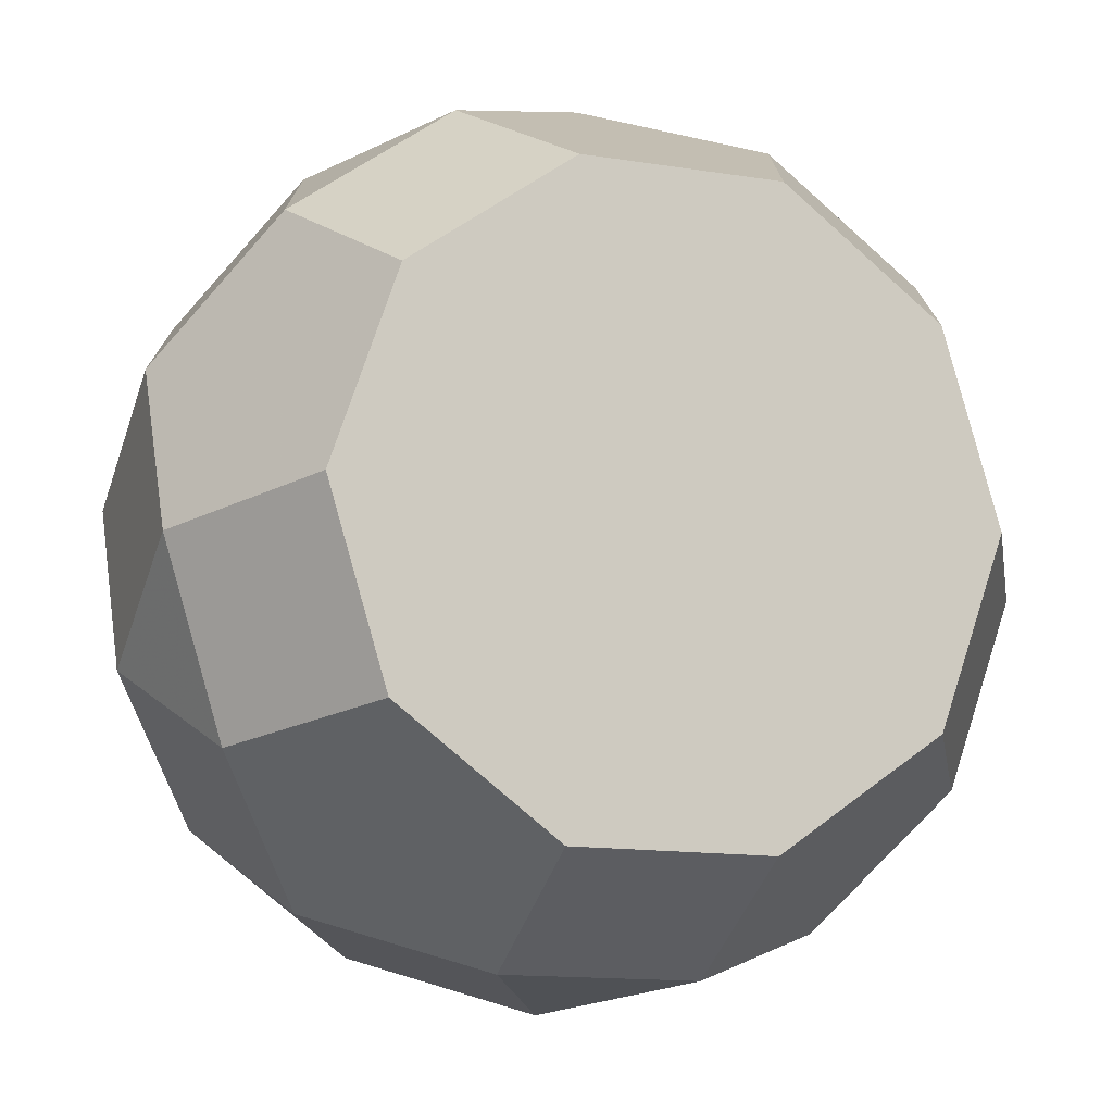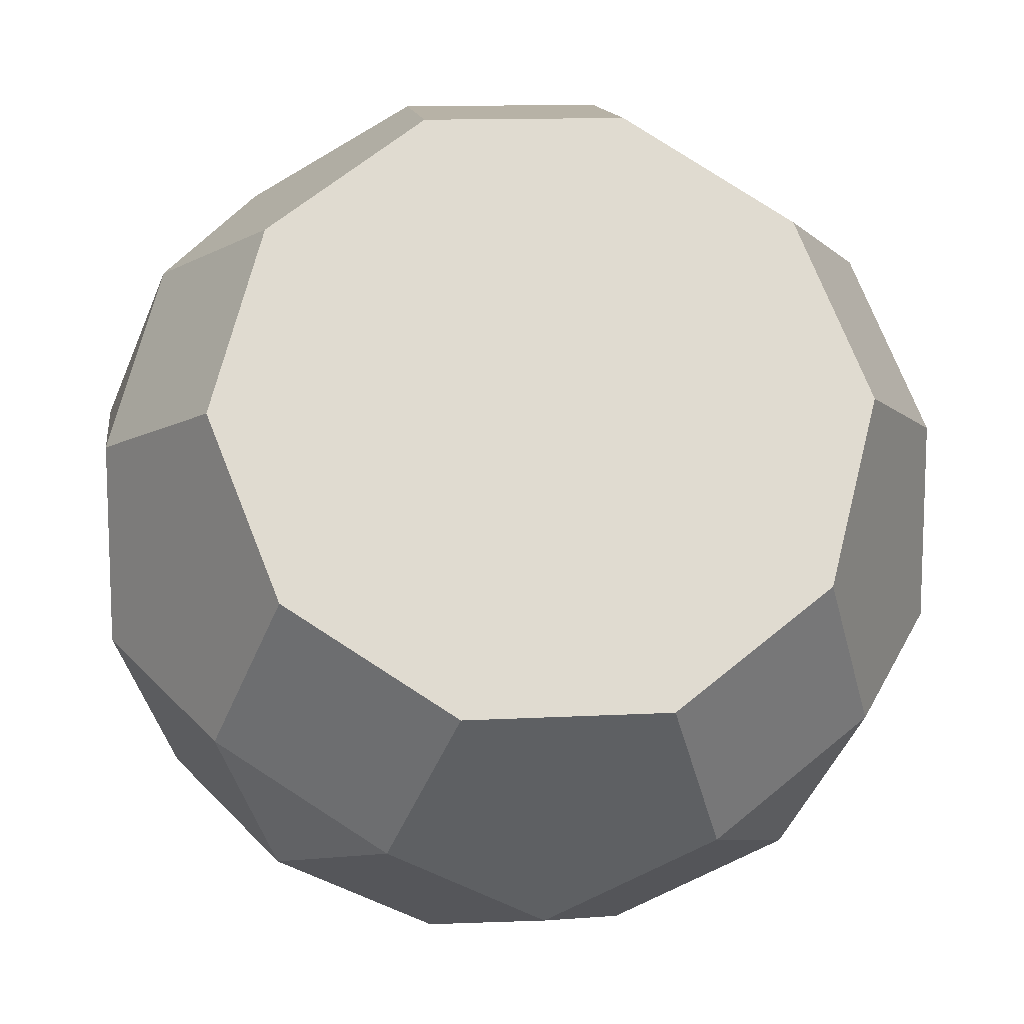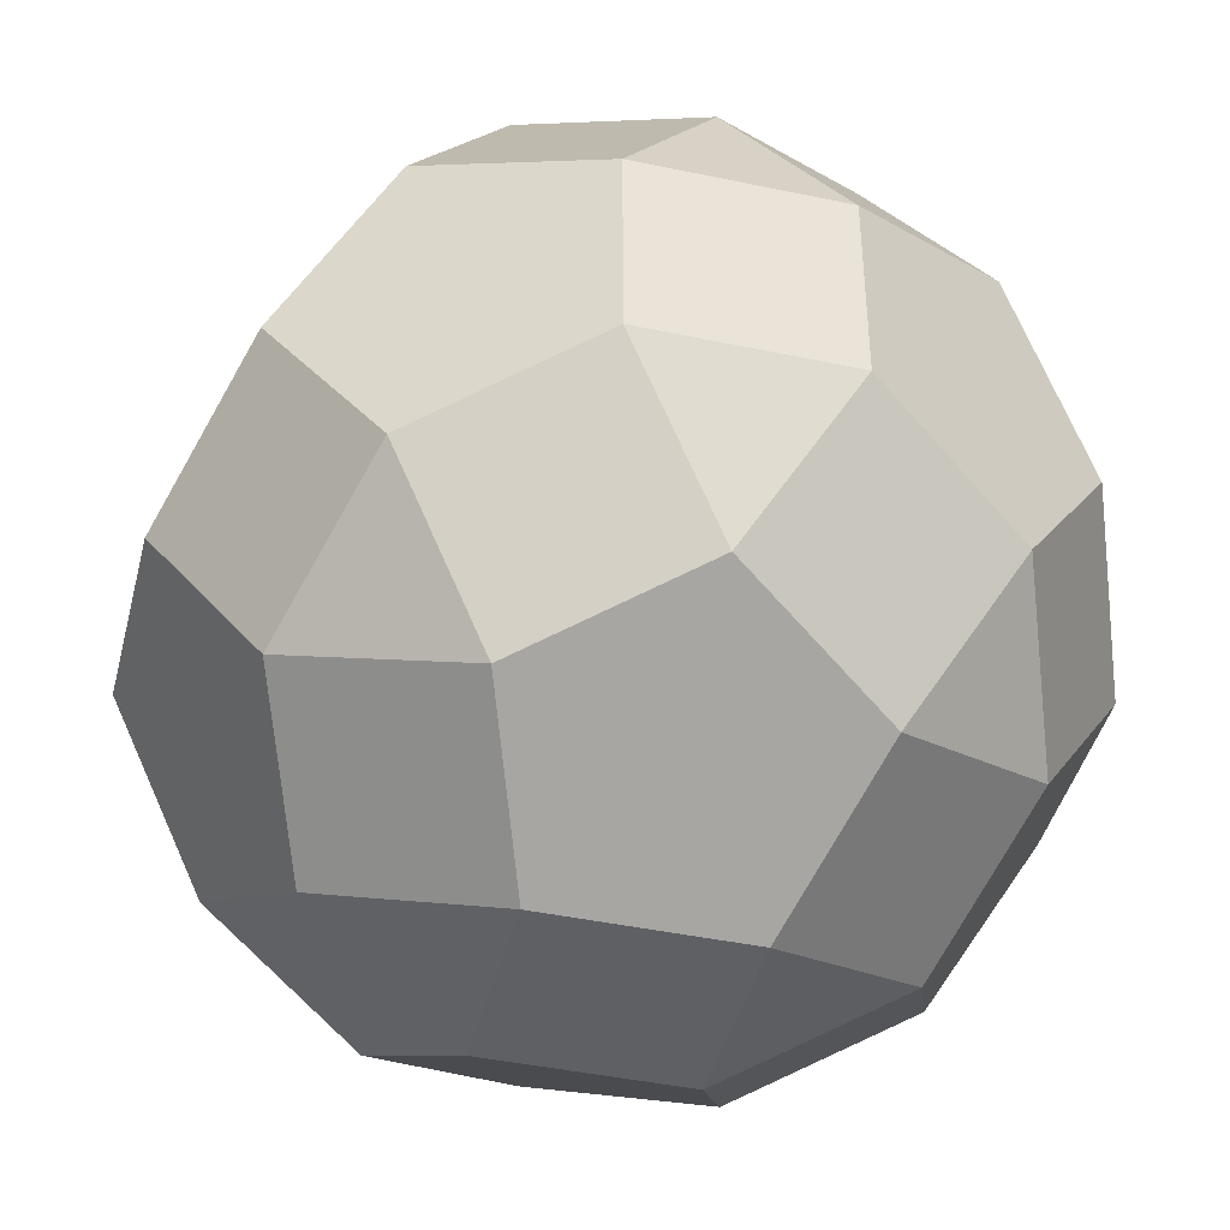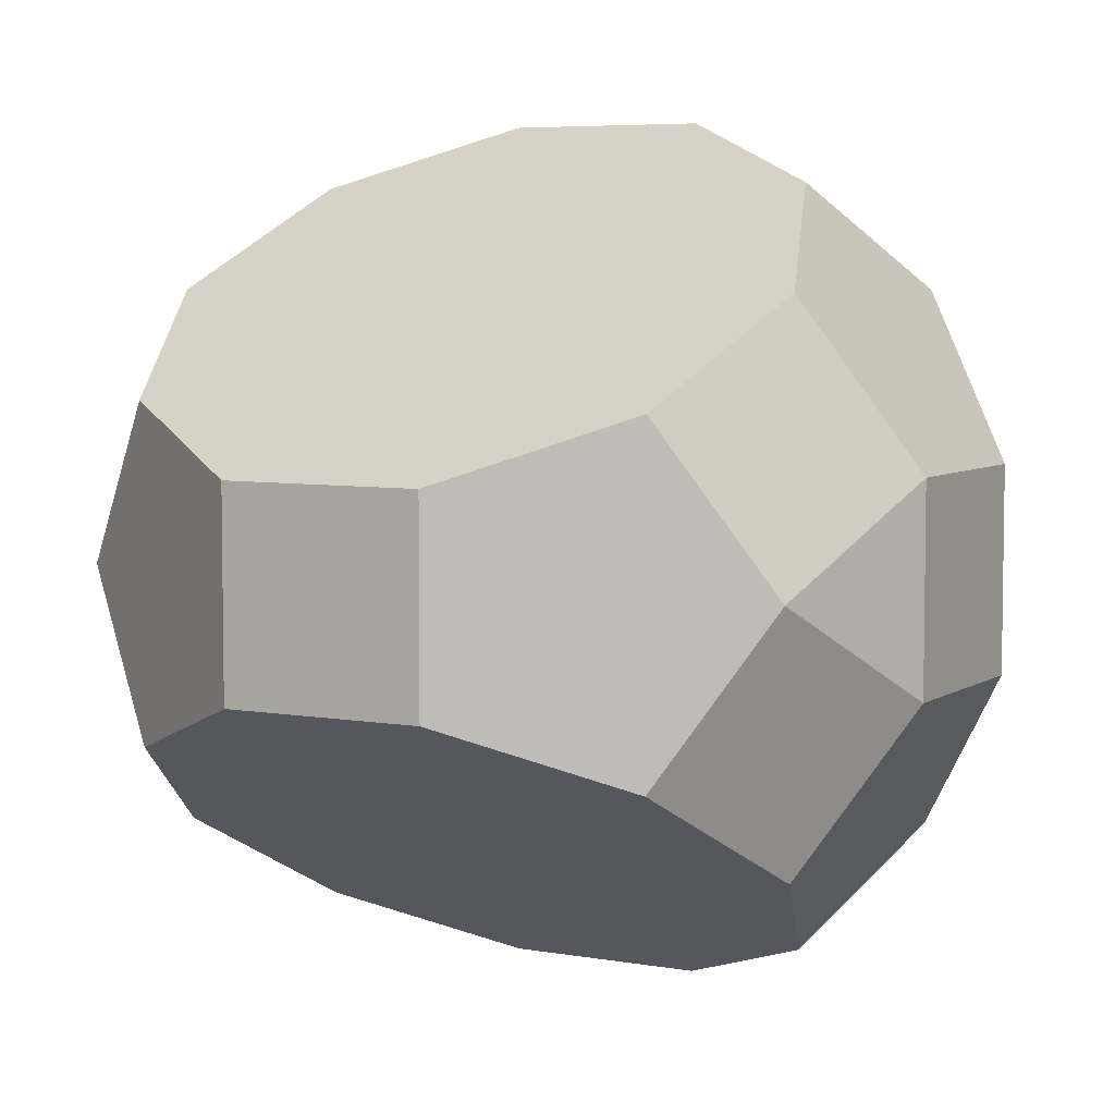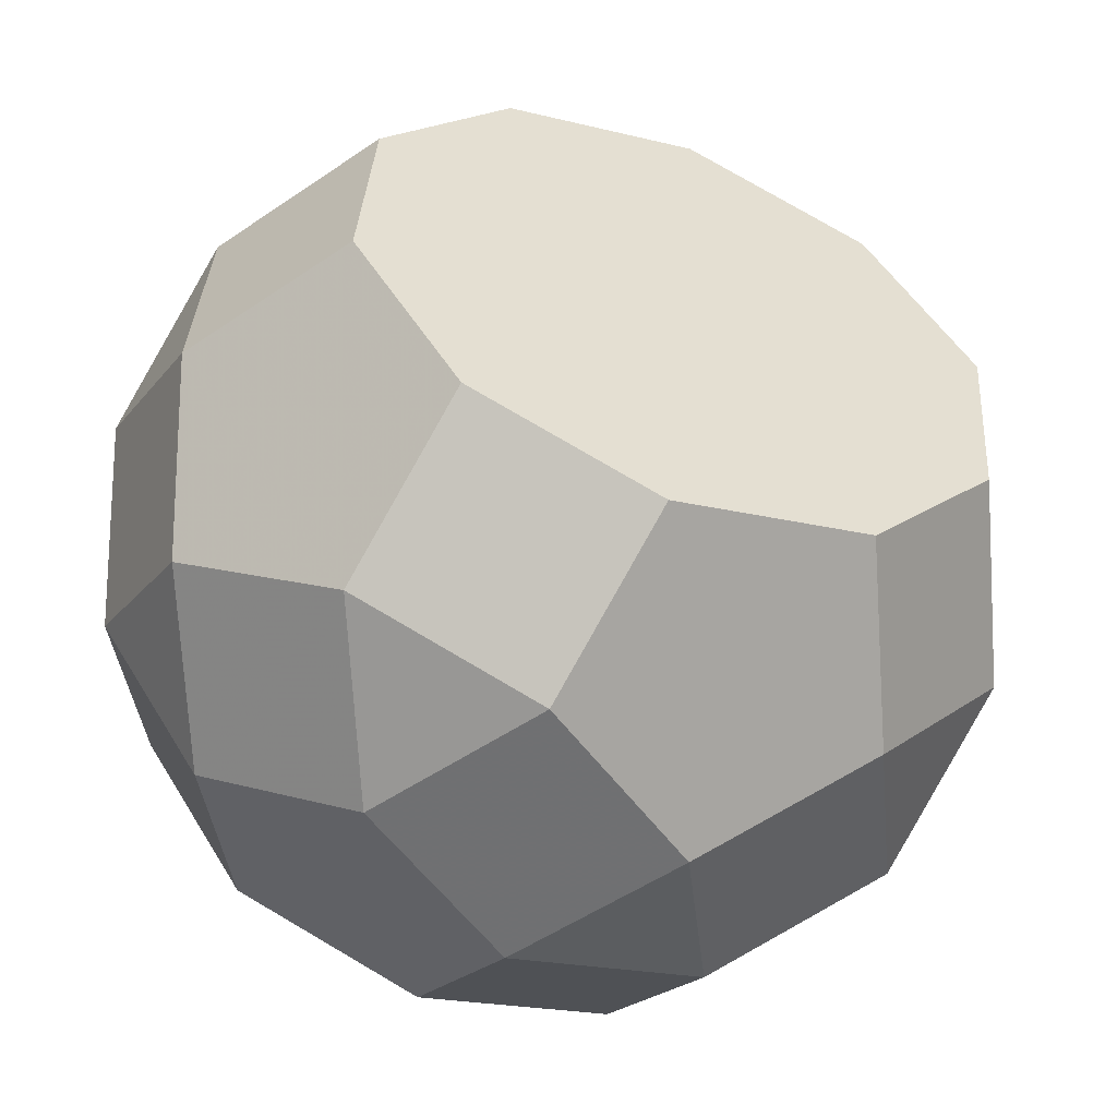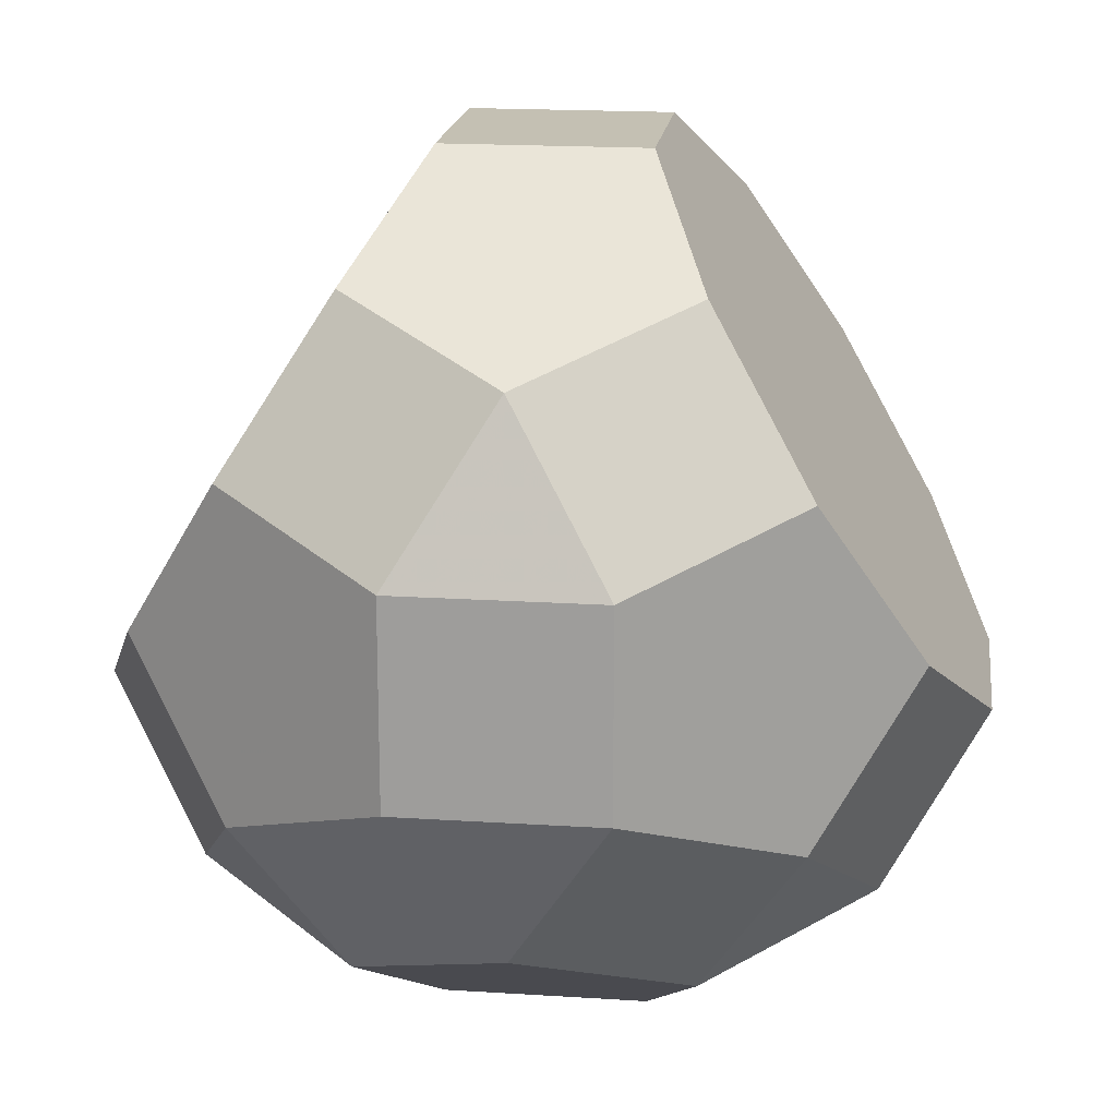
<metadata>
{"format":"obj","ext":"obj","renderer":"f3d","projection":"perspective","resolution":1024,"background":"white","views":[{"elev":-74.8,"azim":-41.8,"up":"+Y"},{"elev":12.5,"azim":-7.1,"up":"+Z"},{"elev":-43.0,"azim":75.9,"up":"+Z"},{"elev":5.8,"azim":28.7,"up":"+Y"},{"elev":-19.6,"azim":-25.4,"up":"+Z"},{"elev":18.0,"azim":-82.8,"up":"+Z"}]}
</metadata>
<code>
v -0.1501 -0.1501 -0.6358
v -0.1501 -0.1501 0.6358
v -0.1501 0.1501 -0.6358
v -0.1501 0.1501 0.6358
v -0.1501 -0.6358 -0.1501
v -0.1501 0.6358 -0.1501
v 0 -0.393 -0.543
v 0 0.393 -0.543
v 0.1501 -0.1501 -0.6358
v 0.1501 -0.1501 0.6358
v 0.1501 0.1501 -0.6358
v 0.1501 0.1501 0.6358
v 0.1501 -0.6358 -0.1501
v 0.1501 0.6358 -0.1501
v -0.543 0 -0.393
v -0.543 0 0.393
v -0.2429 -0.4857 -0.393
v -0.2429 0.4857 -0.393
v -0.4857 -0.393 -0.2429
v -0.4857 -0.393 0.2429
v -0.4857 0.393 -0.2429
v -0.4857 0.393 0.2429
v -0.6358 -0.1501 -0.1501
v -0.6358 -0.1501 0.1501
v -0.6358 0.1501 -0.1501
v -0.6358 0.1501 0.1501
v -0.393 -0.543 0
v -0.393 -0.2429 -0.4857
v -0.393 -0.2429 0.4857
v -0.393 0.2429 -0.4857
v -0.393 0.2429 0.4857
v -0.393 0.543 0
v 0.2429 -0.4857 -0.393
v 0.2429 0.4857 -0.393
v 0.4857 -0.393 -0.2429
v 0.4857 -0.393 0.2429
v 0.4857 0.393 -0.2429
v 0.4857 0.393 0.2429
v 0.6358 -0.1501 -0.1501
v 0.6358 -0.1501 0.1501
v 0.6358 0.1501 -0.1501
v 0.6358 0.1501 0.1501
v 0.393 -0.543 0
v 0.393 -0.2429 -0.4857
v 0.393 -0.2429 0.4857
v 0.393 0.2429 -0.4857
v 0.393 0.2429 0.4857
v 0.393 0.543 0
v 0.543 0 -0.393
v 0.543 0 0.393
f 39 49 41
f 15 23 25
f 16 26 24
f 3 8 11
f 1 9 7
f 40 42 50
f 34 37 46
f 18 30 21
f 33 44 35
f 17 19 28
f 16 31 22 26
f 37 41 49 46
f 2 4 31 16 29
f 23 24 26 25
f 16 24 20 29
f 35 44 49 39
f 2 10 12 4
f 15 28 19 23
f 19 27 20 24 23
f 3 30 18 8
f 1 28 15 30 3
f 1 3 11 9
f 9 11 46 49 44
f 36 40 50 45
f 39 41 42 40
f 37 48 38 42 41
f 8 34 46 11
f 6 14 34 8 18
f 14 48 37 34
f 15 25 21 30
f 35 39 40 36 43
f 7 9 44 33
f 10 45 50 47 12
f 38 47 50 42
f 5 27 19 17
f 1 7 17 28
f 4 12 47 38 48 14 6 32 22 31
f 21 25 26 22 32
f 6 18 21 32
f 2 29 20 27 5 13 43 36 45 10
f 5 17 7 33 13
f 13 33 35 43

</code>
